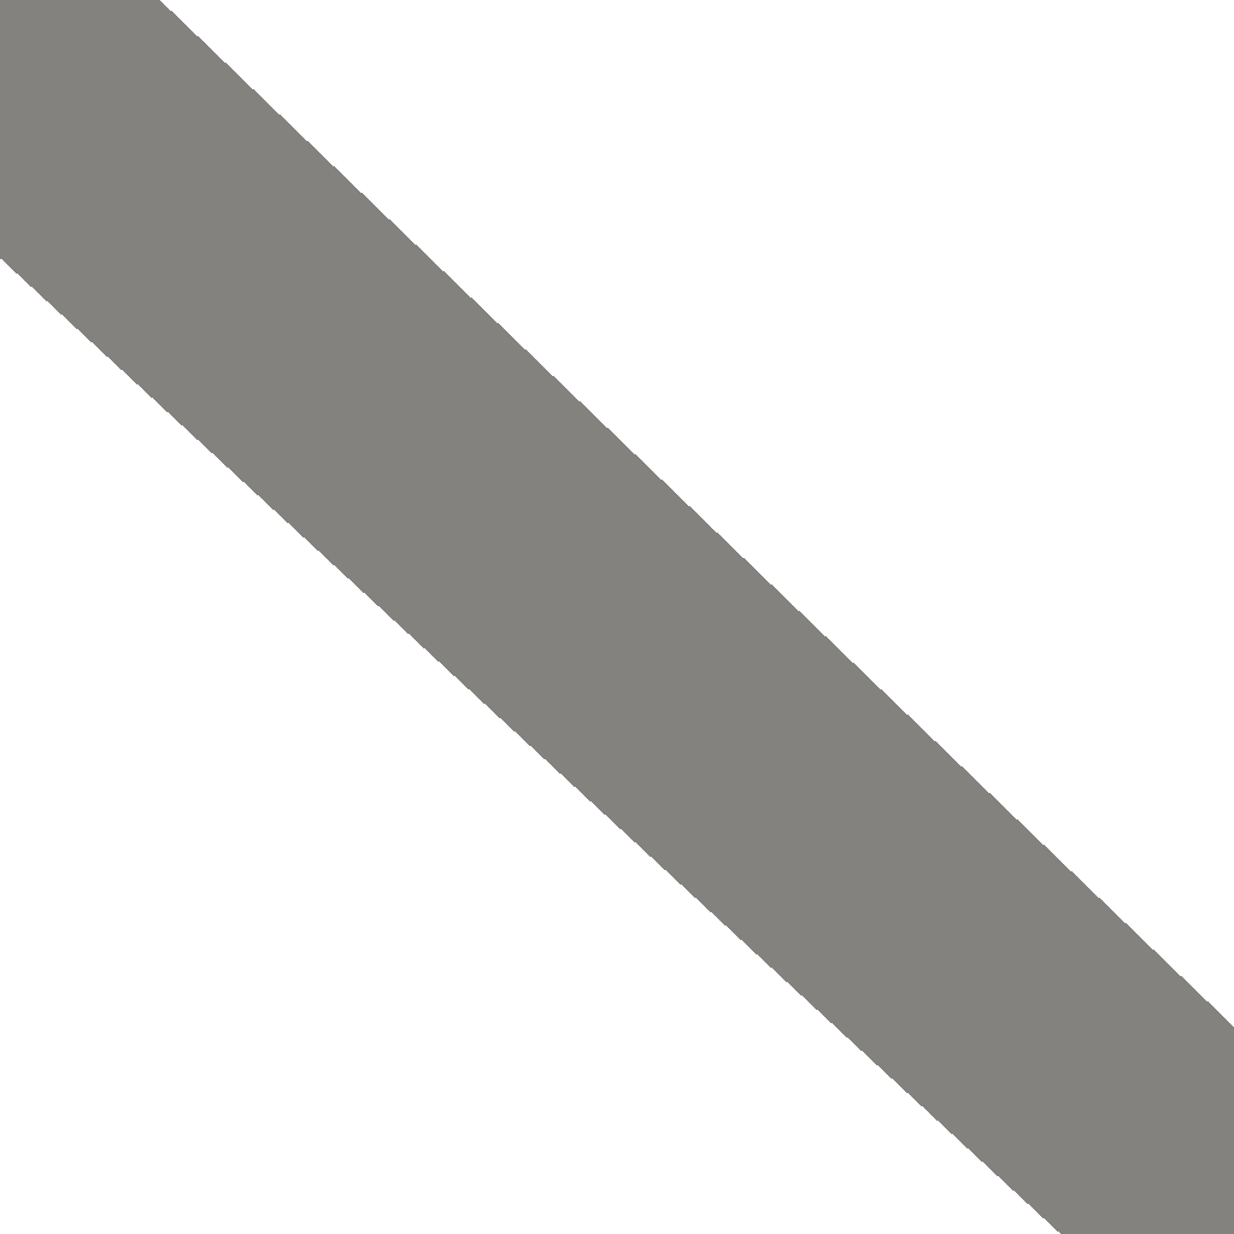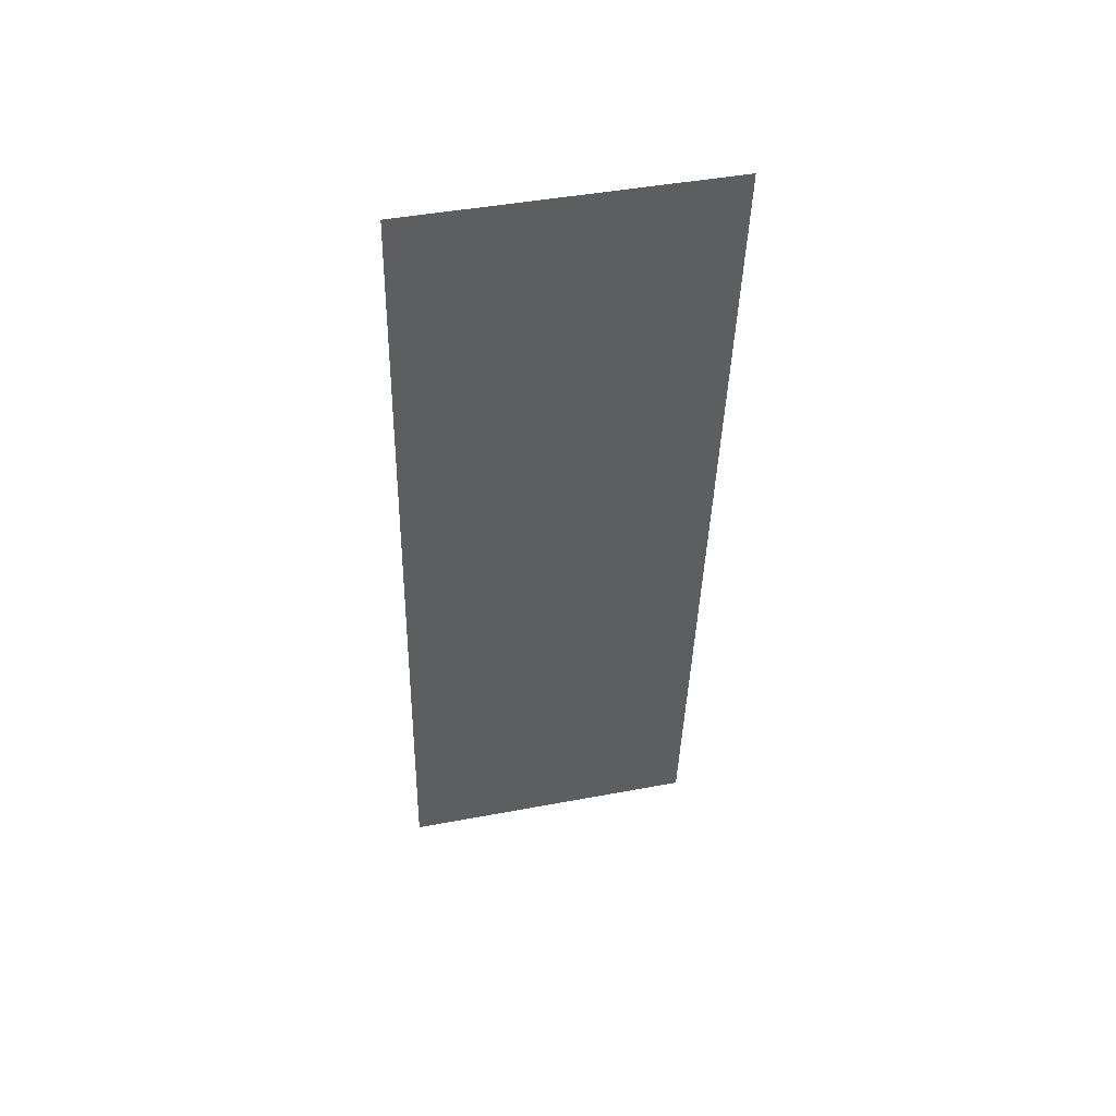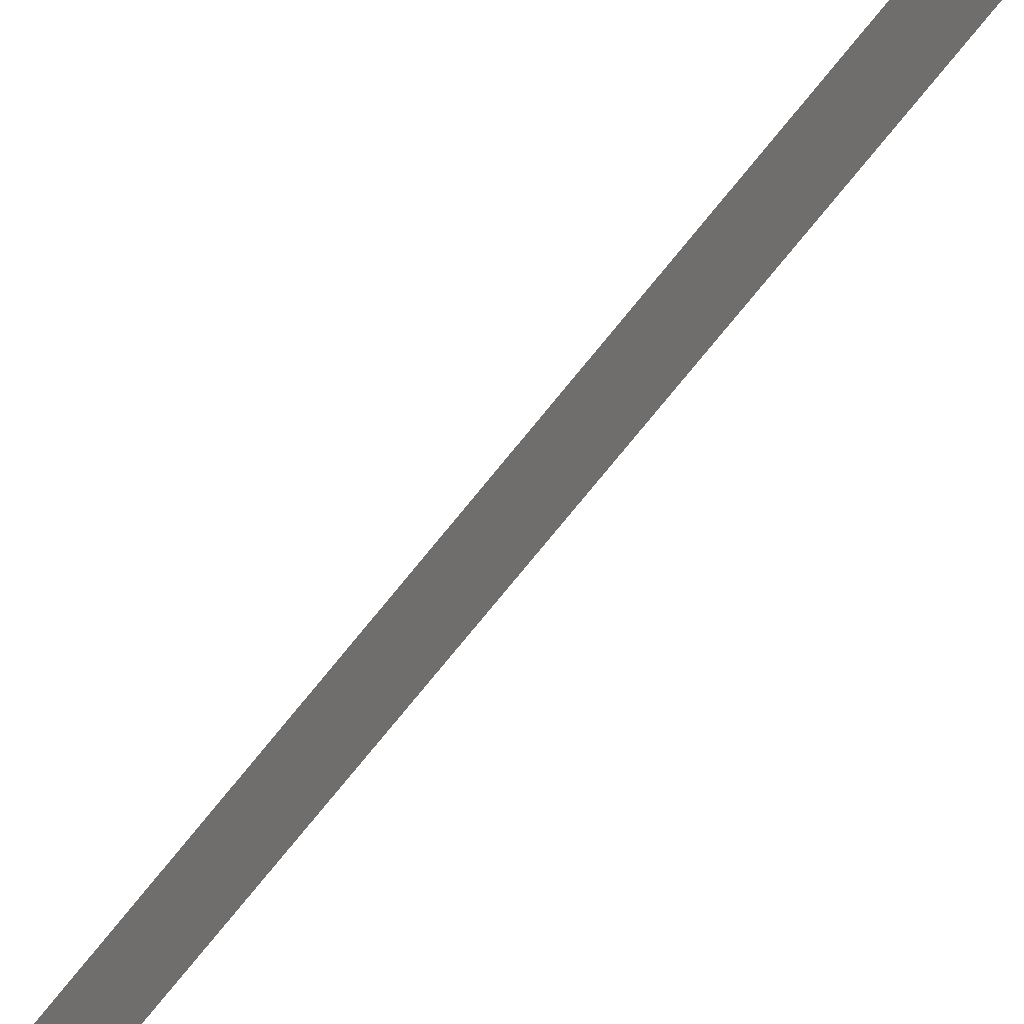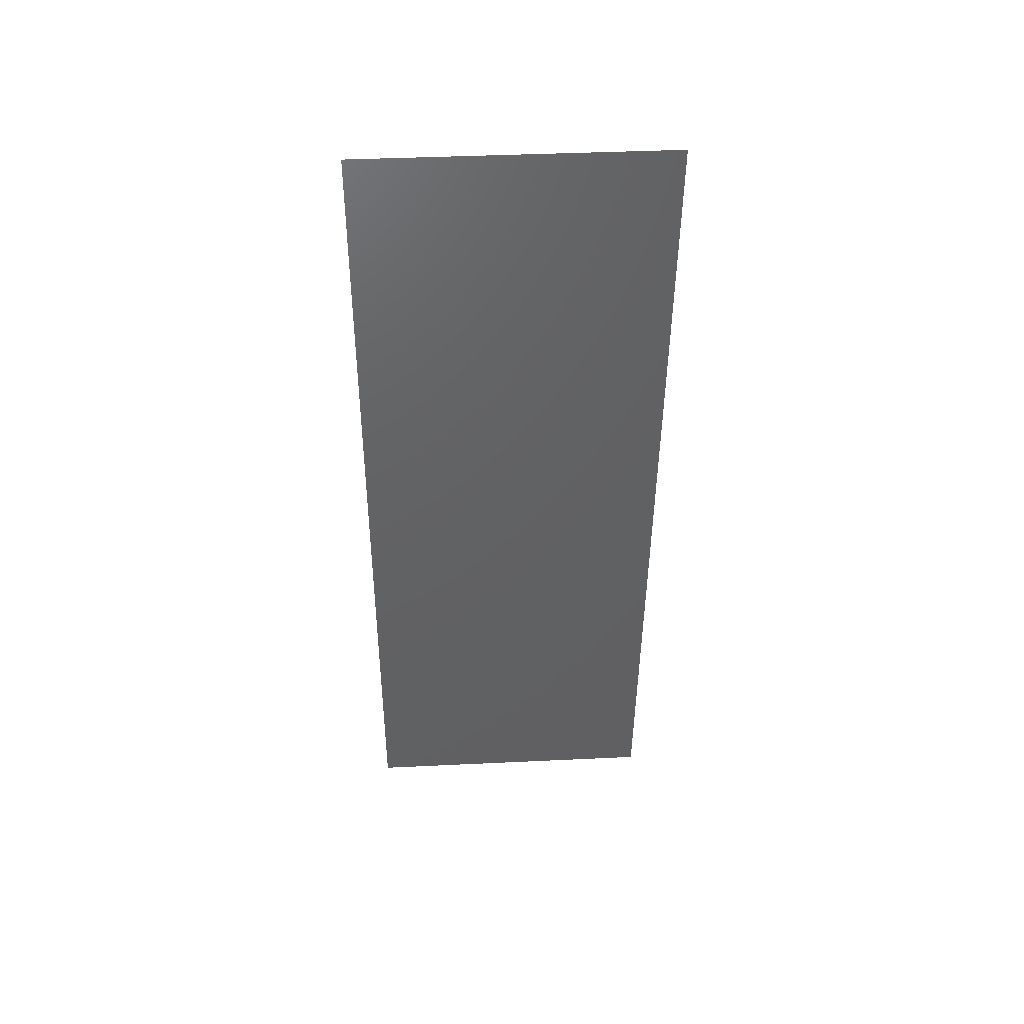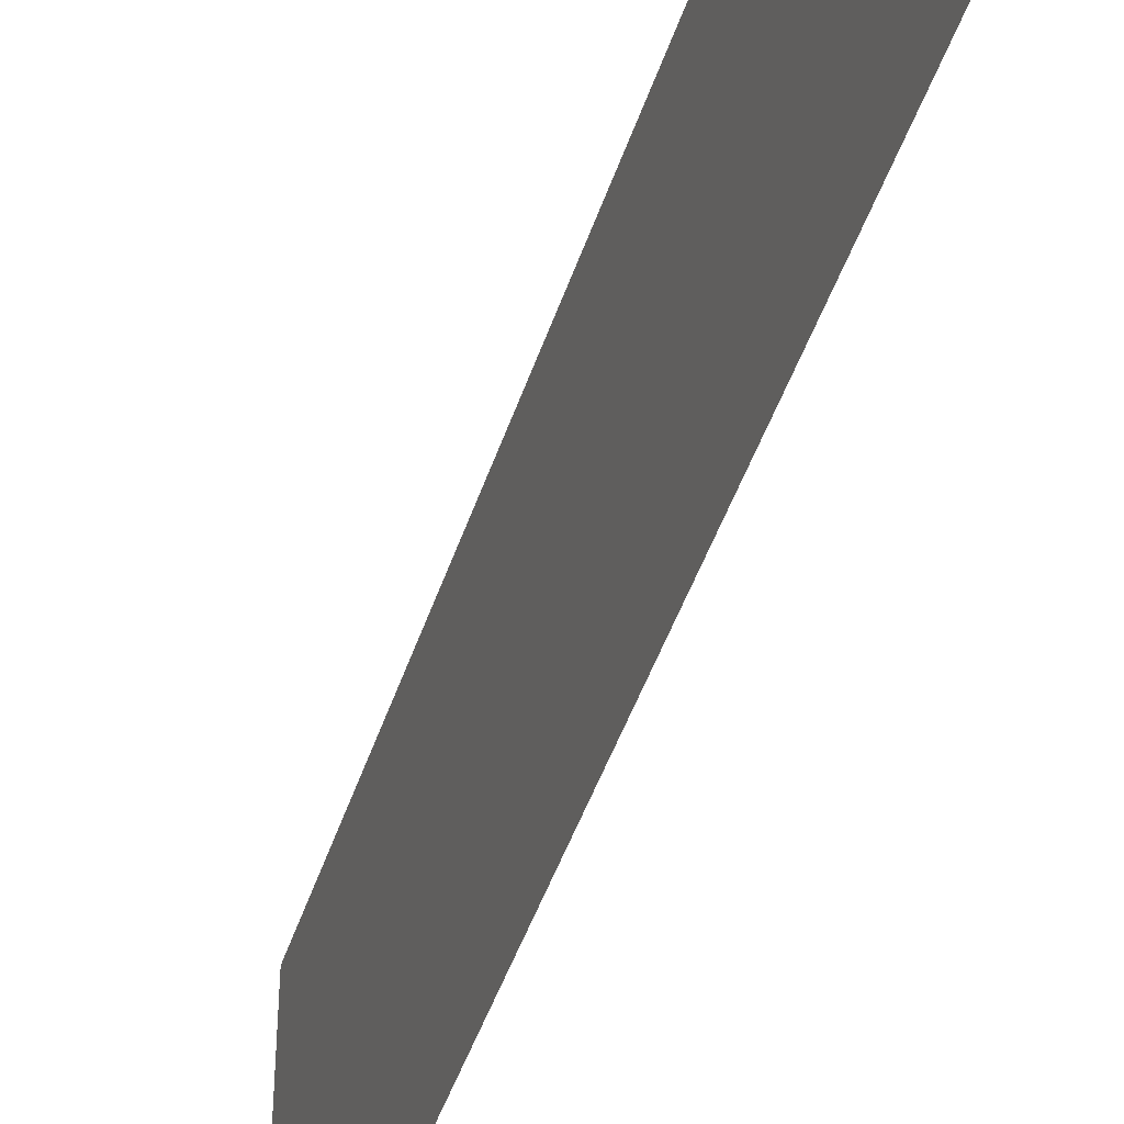
<metadata>
{"format":"stl","ext":"stl","renderer":"f3d","projection":"perspective","resolution":1024,"background":"white","views":[{"elev":-63.2,"azim":-142.7,"up":"+Z"},{"elev":44.4,"azim":77.6,"up":"+Y"},{"elev":-79.4,"azim":-45.7,"up":"+Z"},{"elev":39.7,"azim":86.6,"up":"+Y"},{"elev":-44.5,"azim":-23.6,"up":"+Z"}]}
</metadata>
<code>
# stl→obj: 19 verts, 22 faces
v 0.009286 0.01176 0
v 0.008964 0.008821 0.0115
v 0.008 0 0
v 0.01314 0.04704 0.02
v 0.01346 0.04998 0.008499
v 0.01443 0.0588 0.02
v 0.01443 0.0588 0.01
v 0.01443 0.0588 0
v 0.008 0 0.01
v 0.008 0 0.02
v 0.009286 0.01176 0.02
v 0.01314 0.04704 0
v 0.01057 0.02352 0
v 0.009982 0.01813 0.01025
v 0.01057 0.02352 0.02
v 0.01121 0.0294 0.01
v 0.01186 0.03528 0.02
v 0.01245 0.04067 0.00975
v 0.01186 0.03528 0
f 1 2 3
f 4 5 6
f 7 5 8
f 9 2 10
f 10 2 11
f 8 5 12
f 13 14 1
f 15 16 17
f 17 18 4
f 19 16 13
f 16 18 17
f 19 18 16
f 16 14 13
f 12 18 19
f 11 14 15
f 15 14 16
f 18 5 4
f 14 2 1
f 11 2 14
f 12 5 18
f 3 2 9
f 6 5 7

</code>
